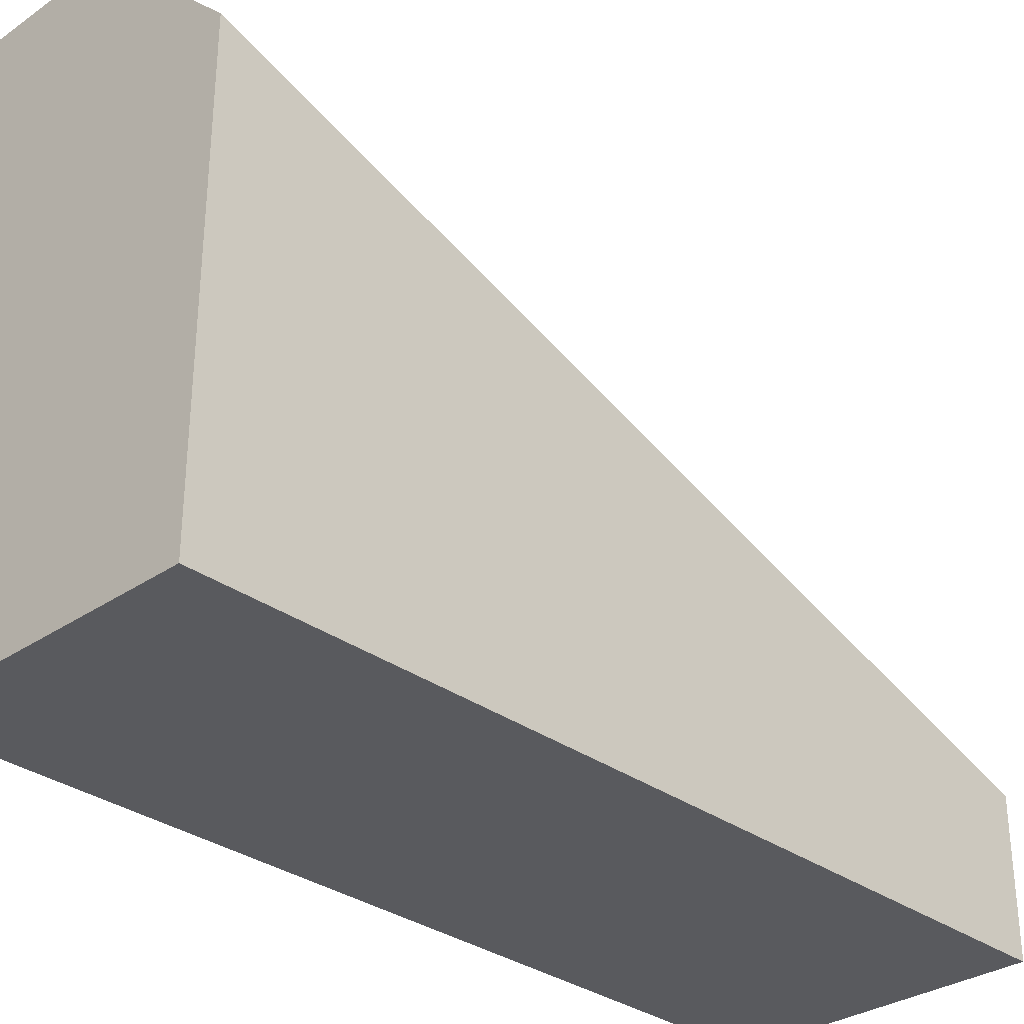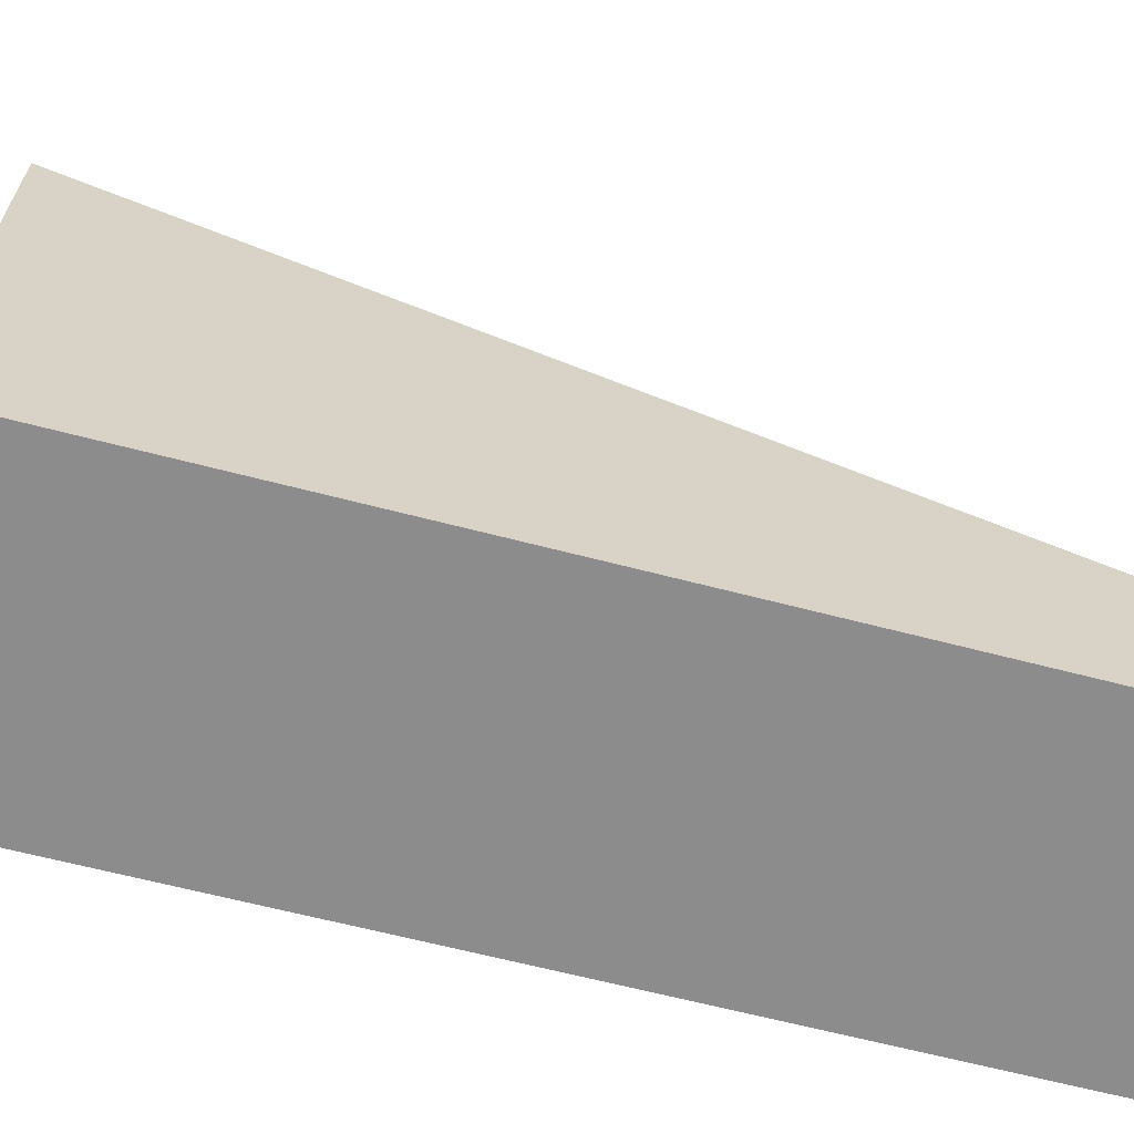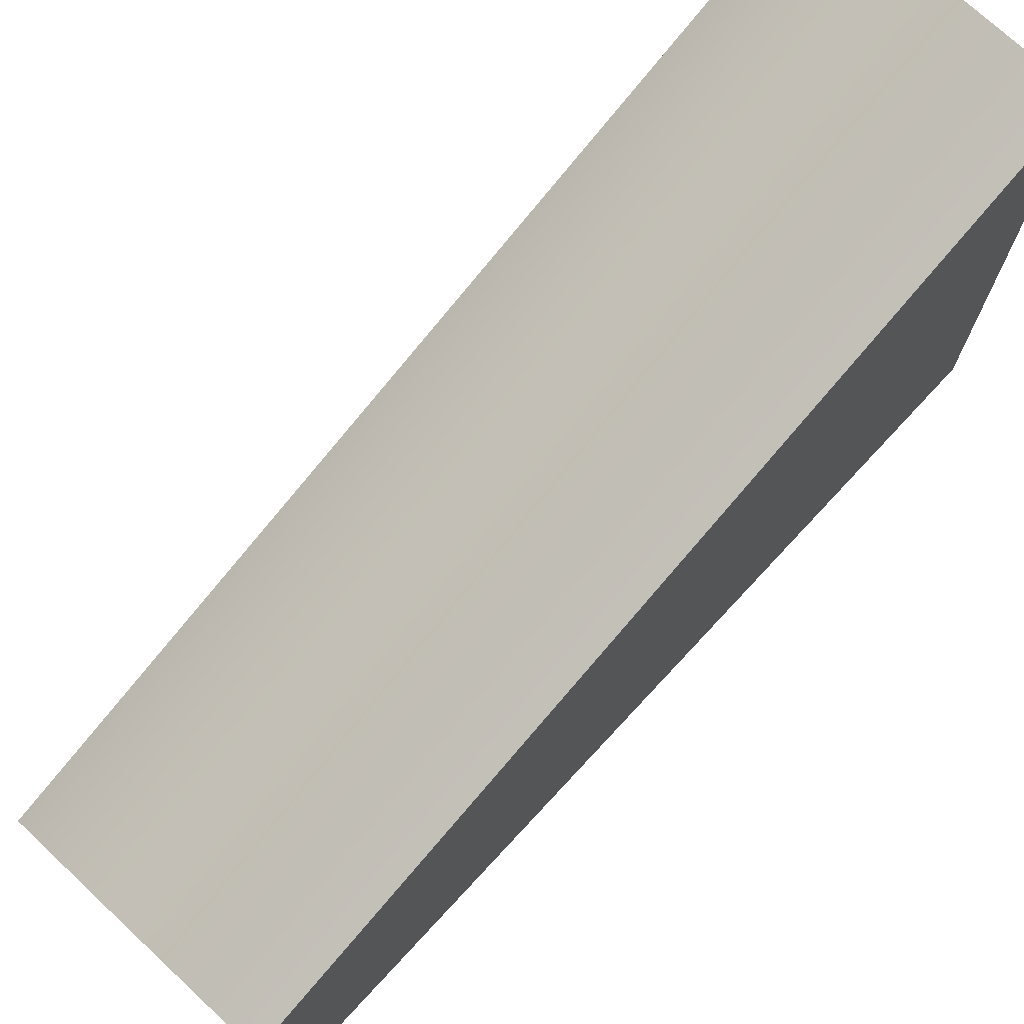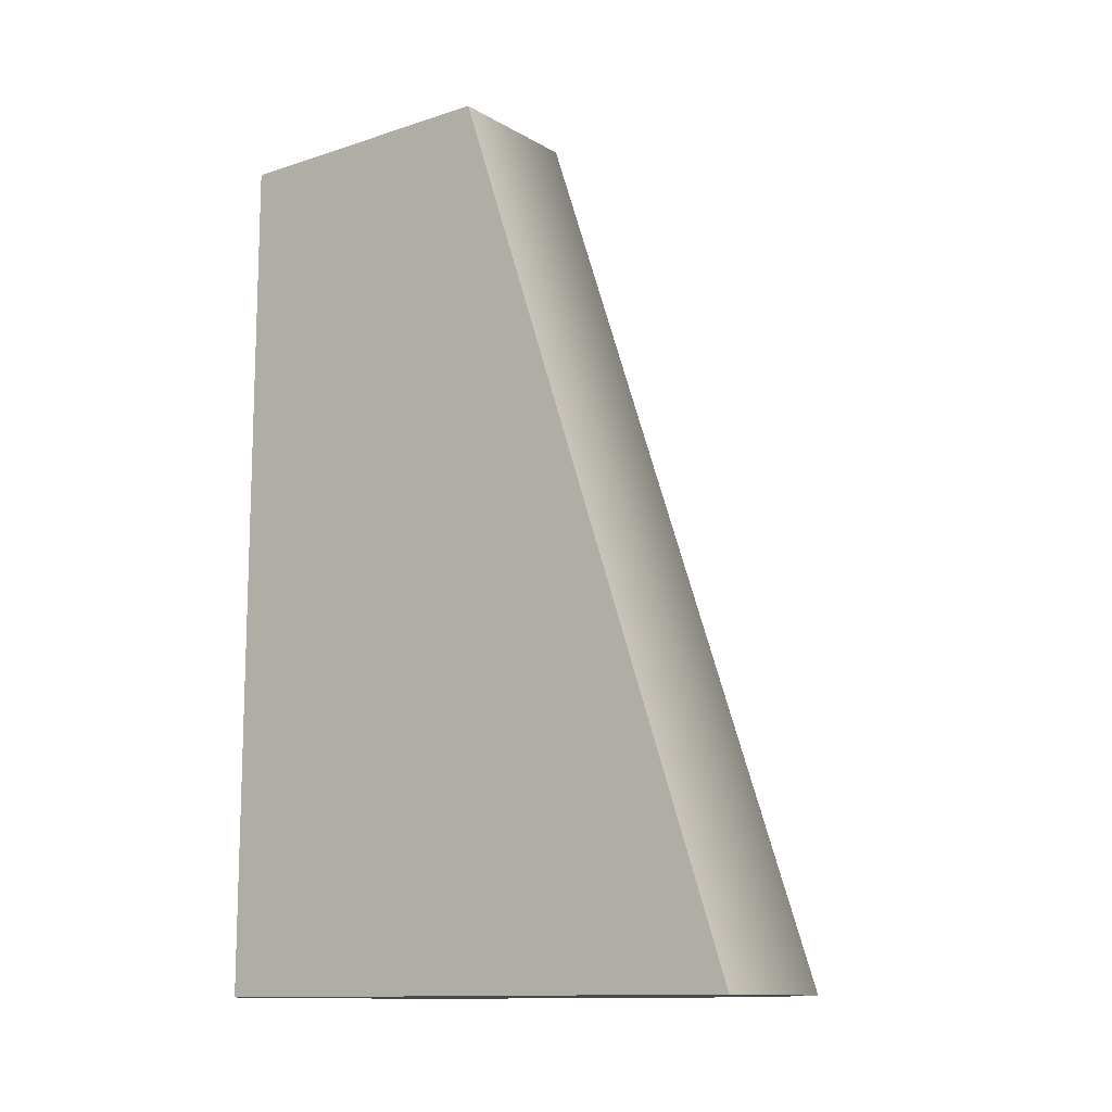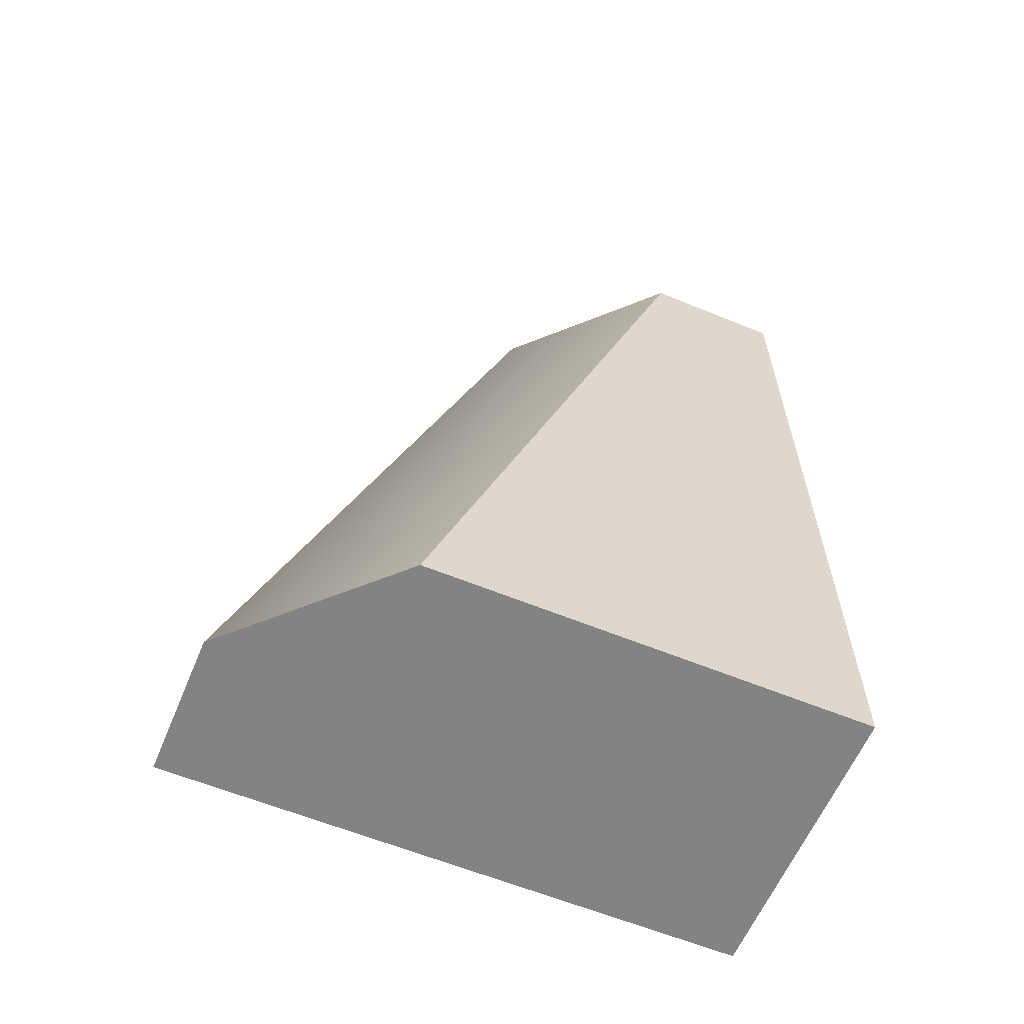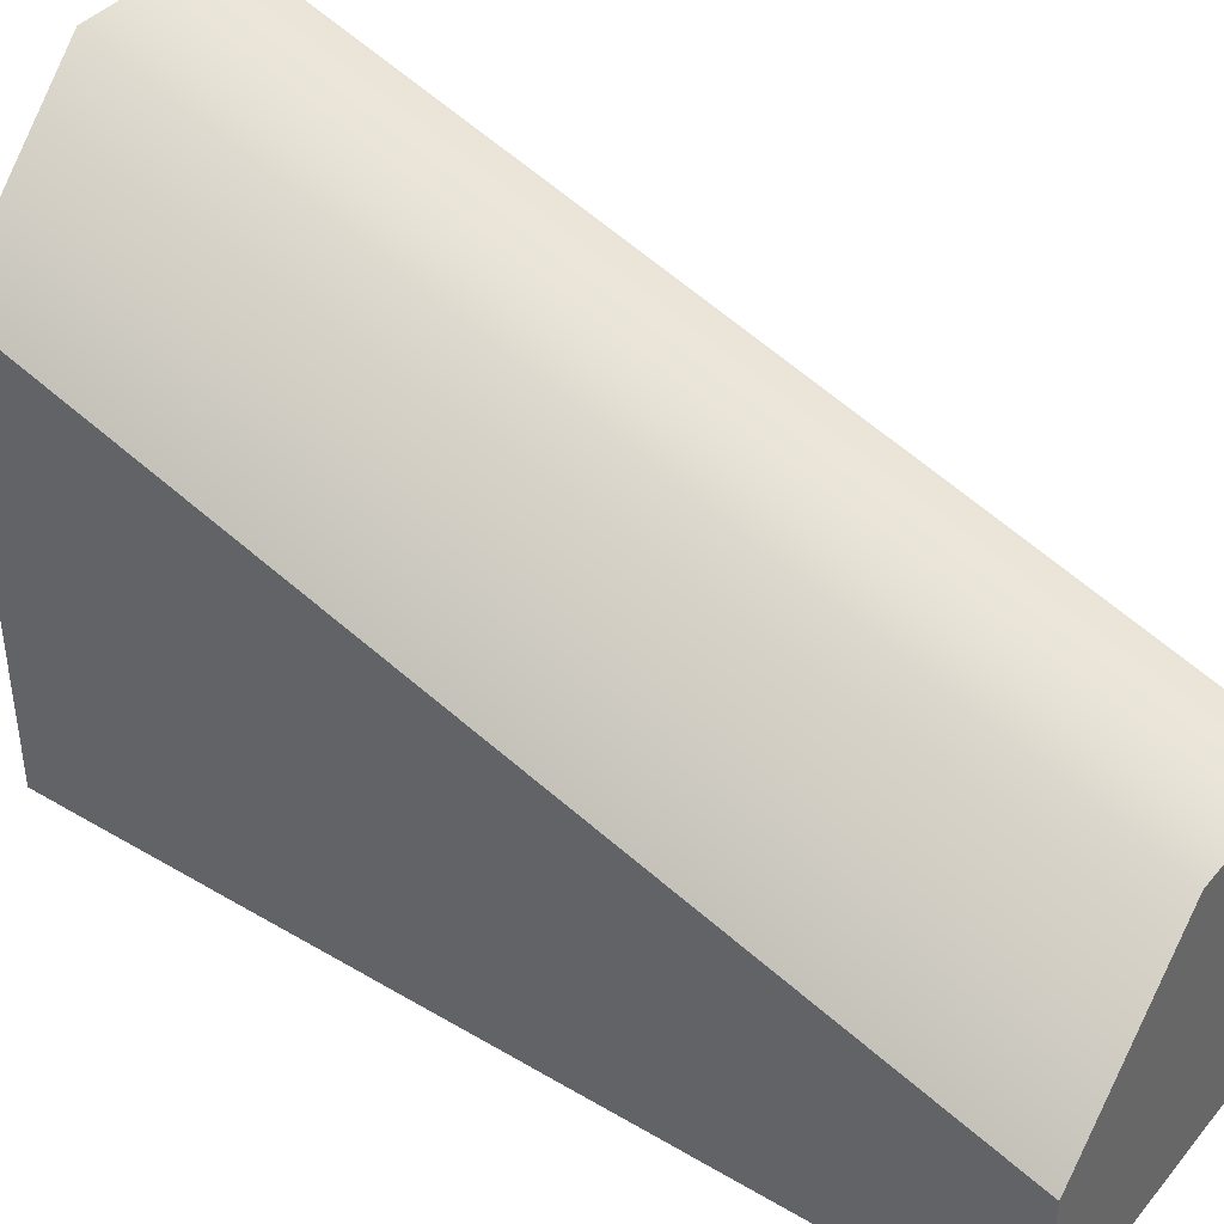
<metadata>
{"format":"obj","ext":"obj","renderer":"f3d","projection":"perspective","resolution":1024,"background":"white","views":[{"elev":-31.6,"azim":-135.9,"up":"+Y"},{"elev":-64.2,"azim":-104.8,"up":"+Y"},{"elev":73.8,"azim":42.9,"up":"+Y"},{"elev":-12.4,"azim":127.2,"up":"+Z"},{"elev":-61.0,"azim":-112.7,"up":"+Z"},{"elev":40.5,"azim":-54.1,"up":"+Y"}]}
</metadata>
<code>
g default
v -3 0 3
v -3.5 0 3
v -4 0 3
v -3 1 3
v -3.5 1 3
v -4 0.5 3
v -3 2 0
v -3.5 2 0
v -4 1.5 0
v -3 0 0
v -3.5 0 0
v -4 0 0
g RampWall_R_LP
f 1 4 5 2
f 2 5 6 3
f 4 7 8 5
f 5 8 9 6
f 7 10 11 8
f 8 11 12 9
f 10 1 2 11
f 11 2 3 12
f 3 6 9 12
f 10 7 4 1

</code>
